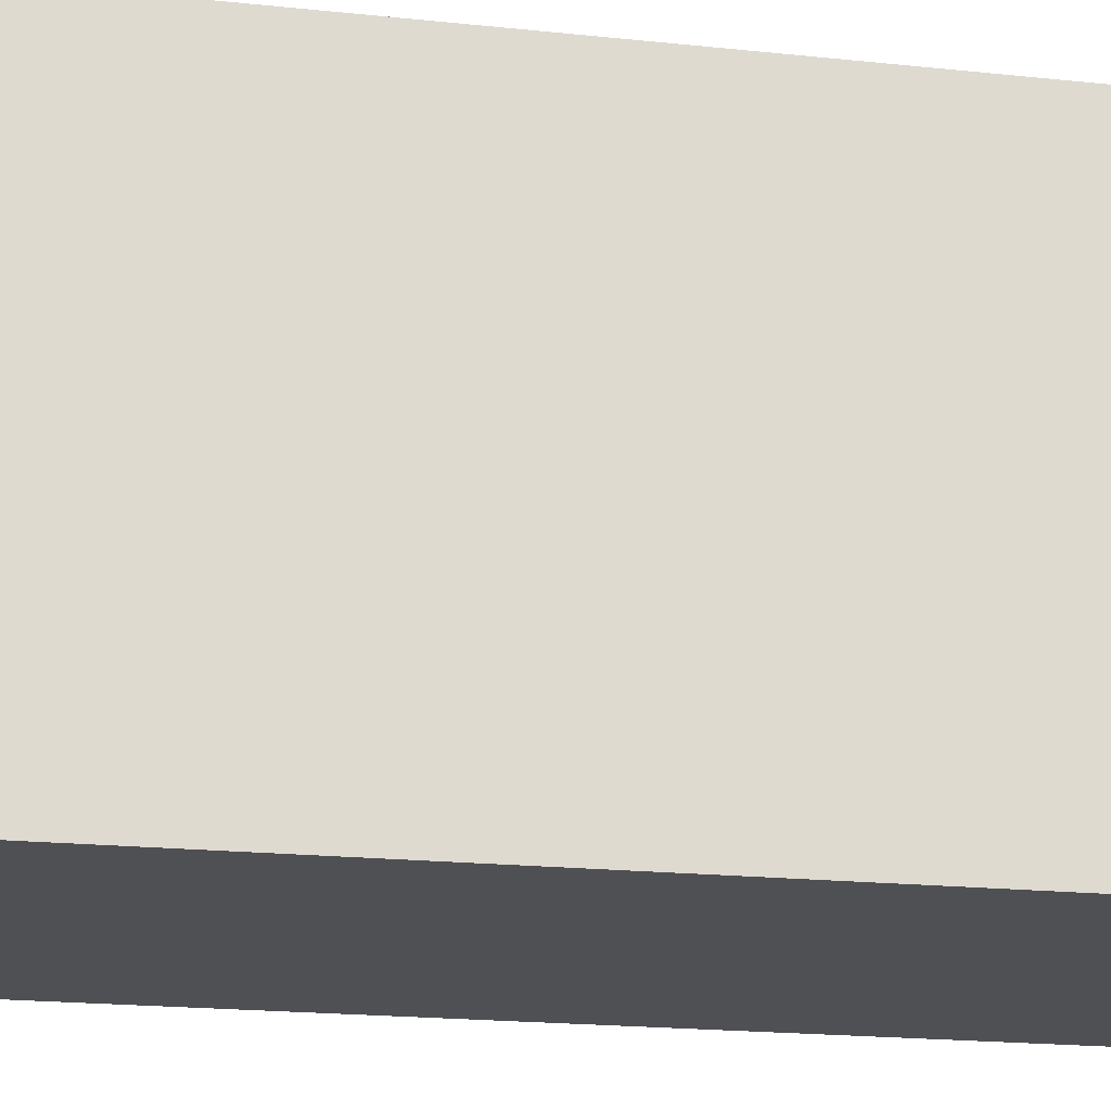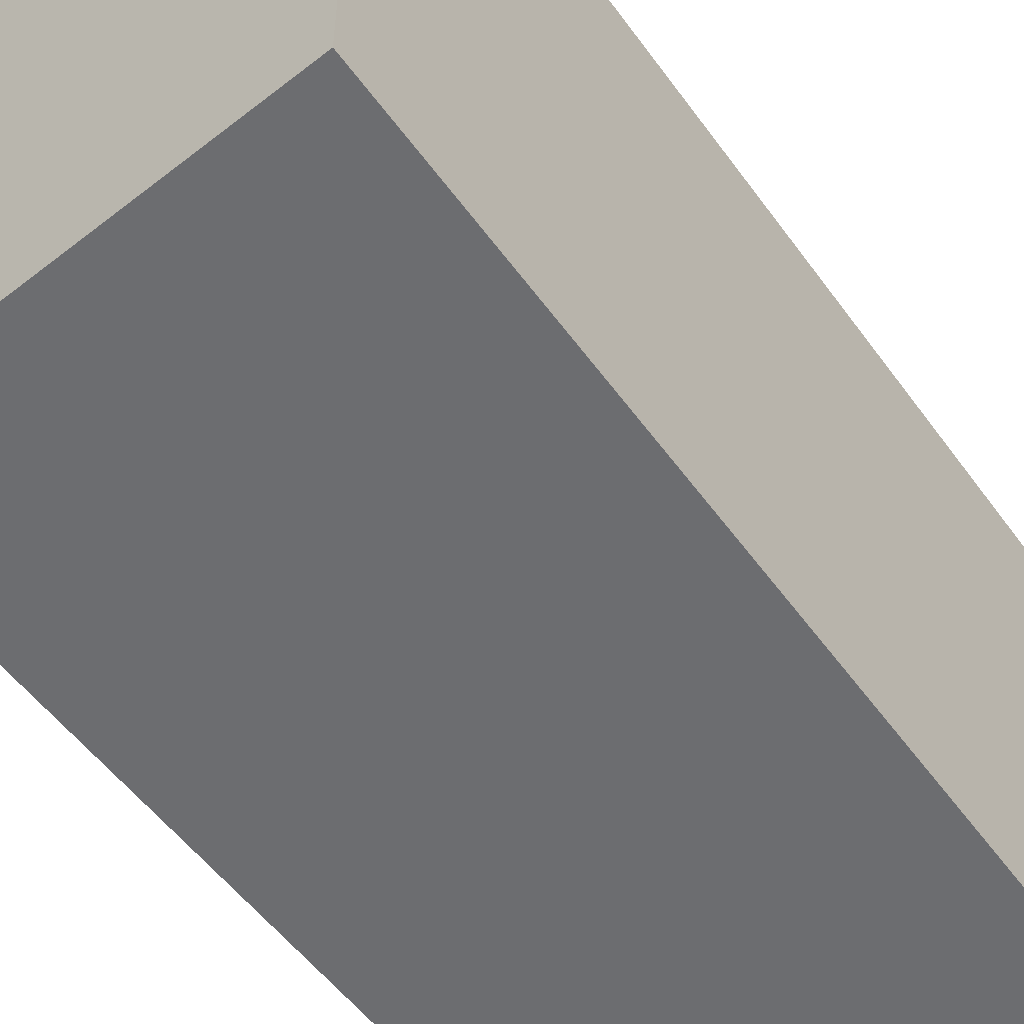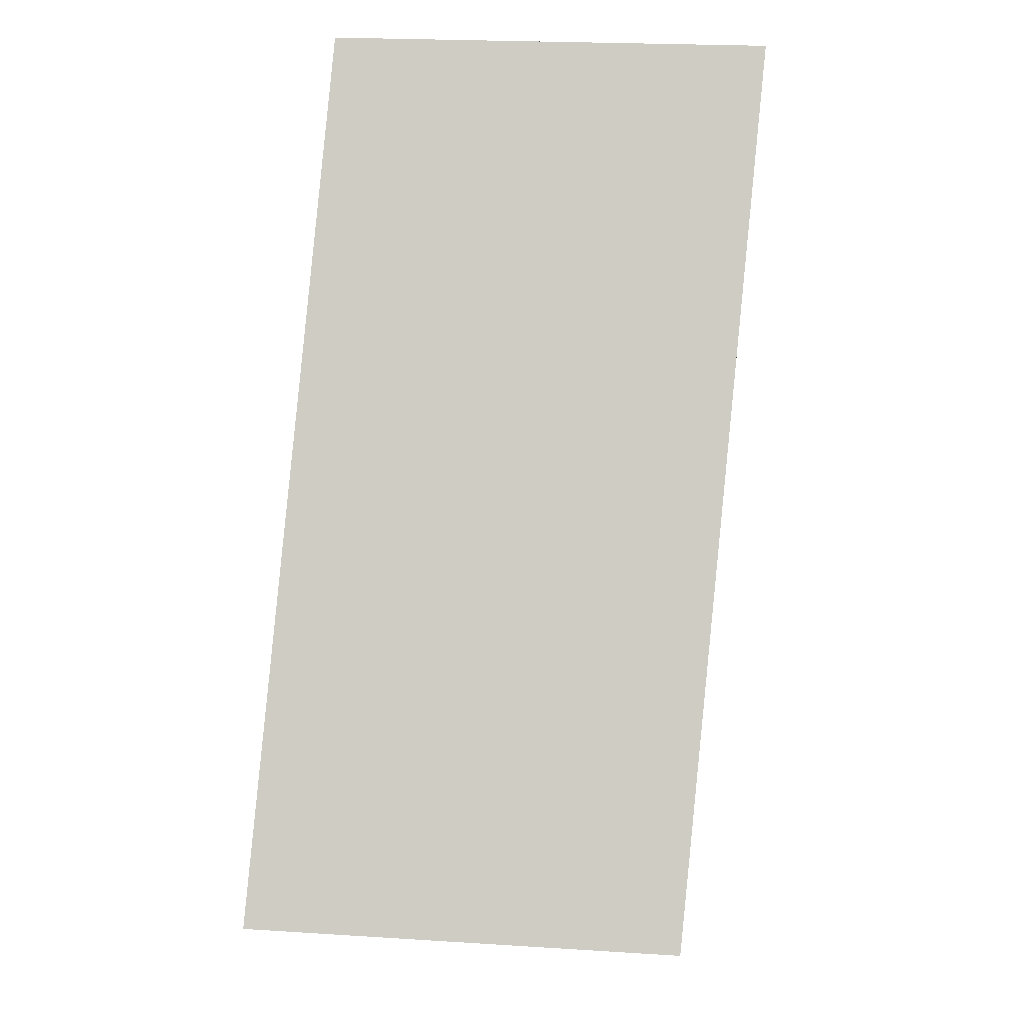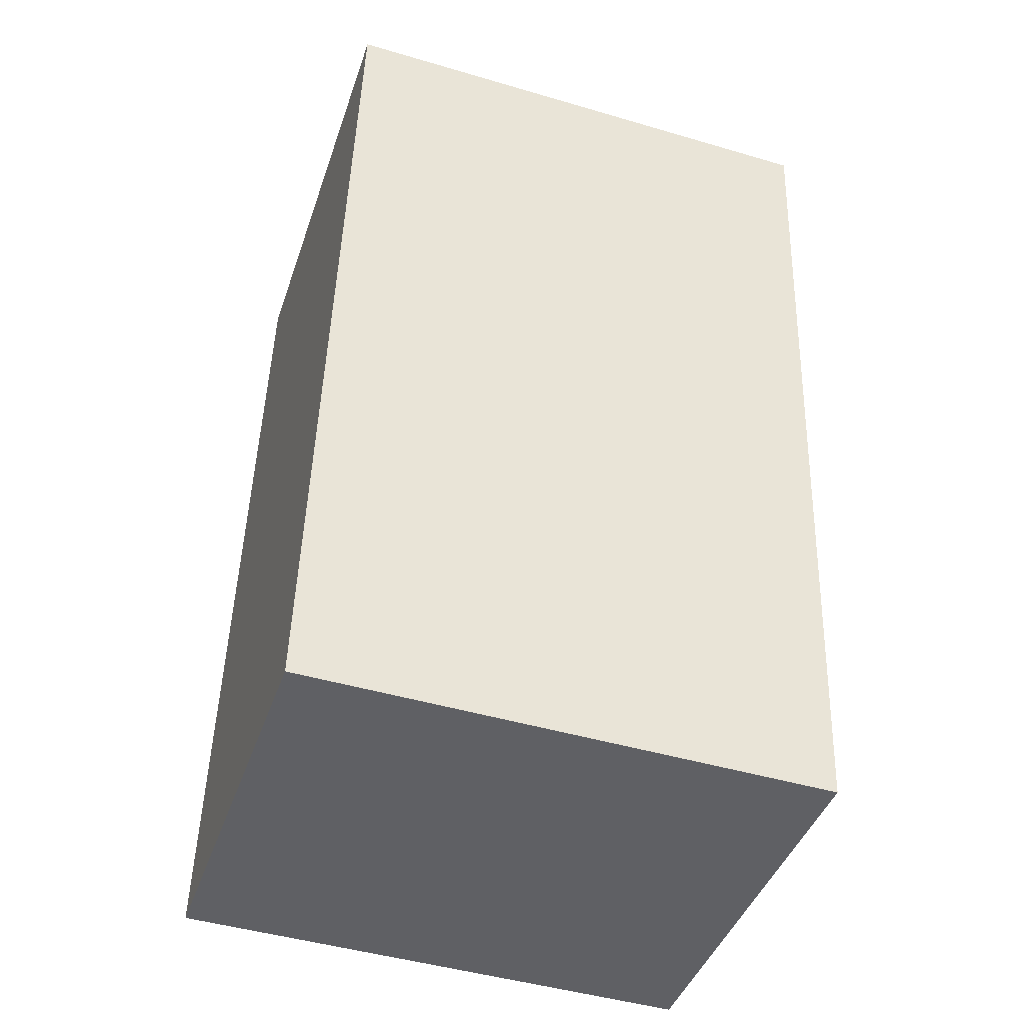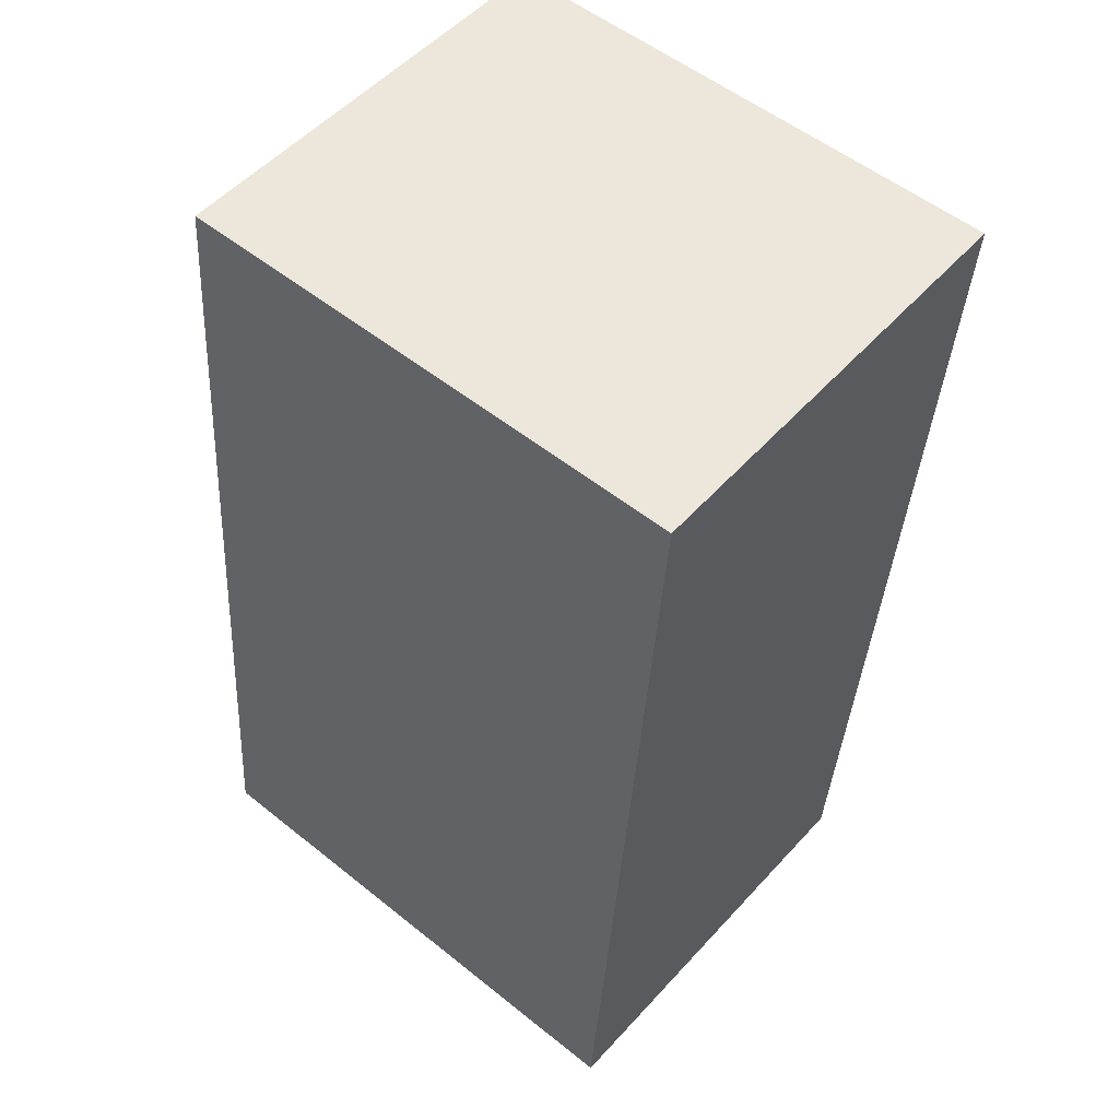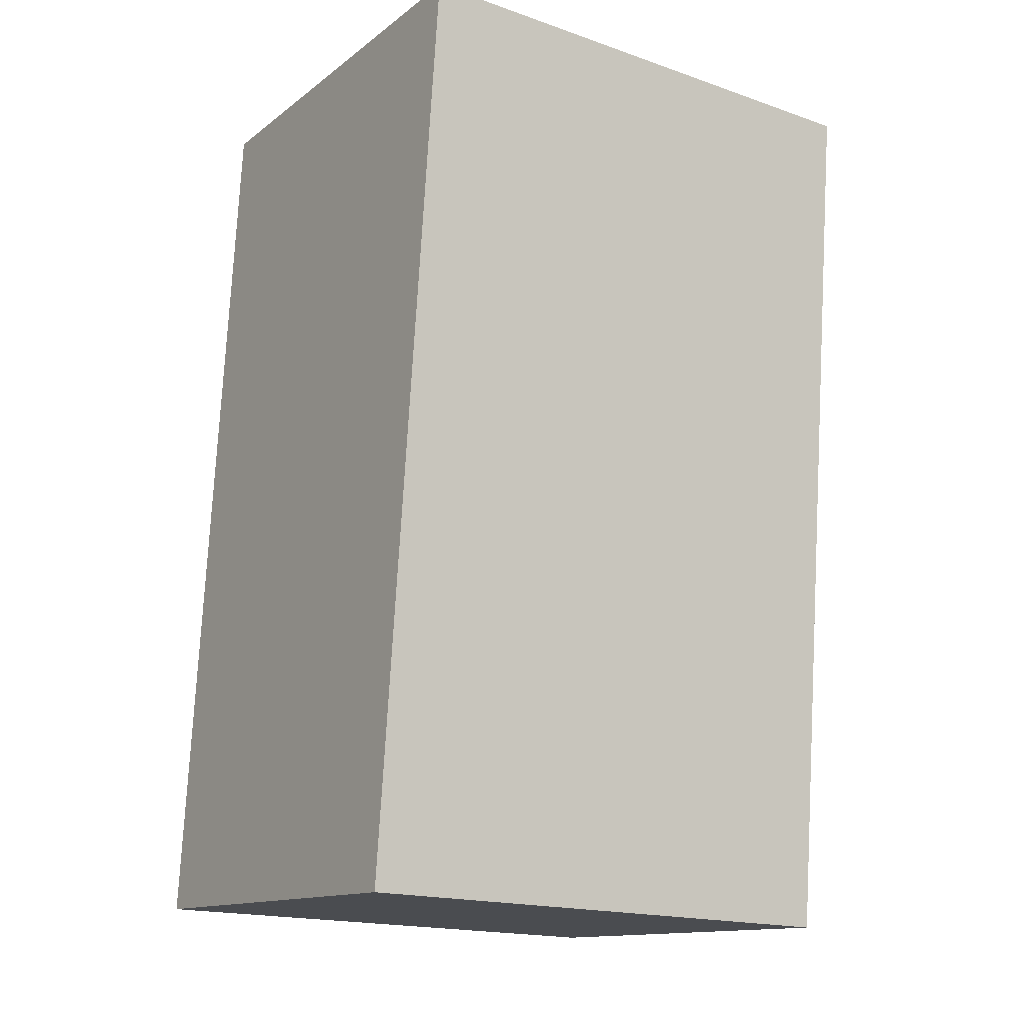
<metadata>
{"format":"obj","ext":"obj","renderer":"f3d","projection":"perspective","resolution":1024,"background":"white","views":[{"elev":-19.2,"azim":-96.0,"up":"+Y"},{"elev":-54.0,"azim":41.0,"up":"+Y"},{"elev":-5.5,"azim":0.5,"up":"+Z"},{"elev":-46.6,"azim":71.5,"up":"+Z"},{"elev":54.1,"azim":-49.6,"up":"+Z"},{"elev":-17.7,"azim":55.8,"up":"+Z"}]}
</metadata>
<code>
v  2.755 3.44 -0.165
v  0.532 3.44 5.779
v  3.363 3.44 5.715
v  0 3.44 2.106e-16
v  3.363 -3.499e-16 5.715
v  2.755 1.01e-17 -0.165
v  0 0 0
v  0.532 -3.539e-16 5.779
g defaultobject
f 1 2 3
f 2 1 4
f 5 1 3
f 1 5 6
f 6 4 1
f 4 6 7
f 7 2 4
f 2 7 8
f 8 3 2
f 3 8 5
f 8 6 5
f 6 8 7

</code>
